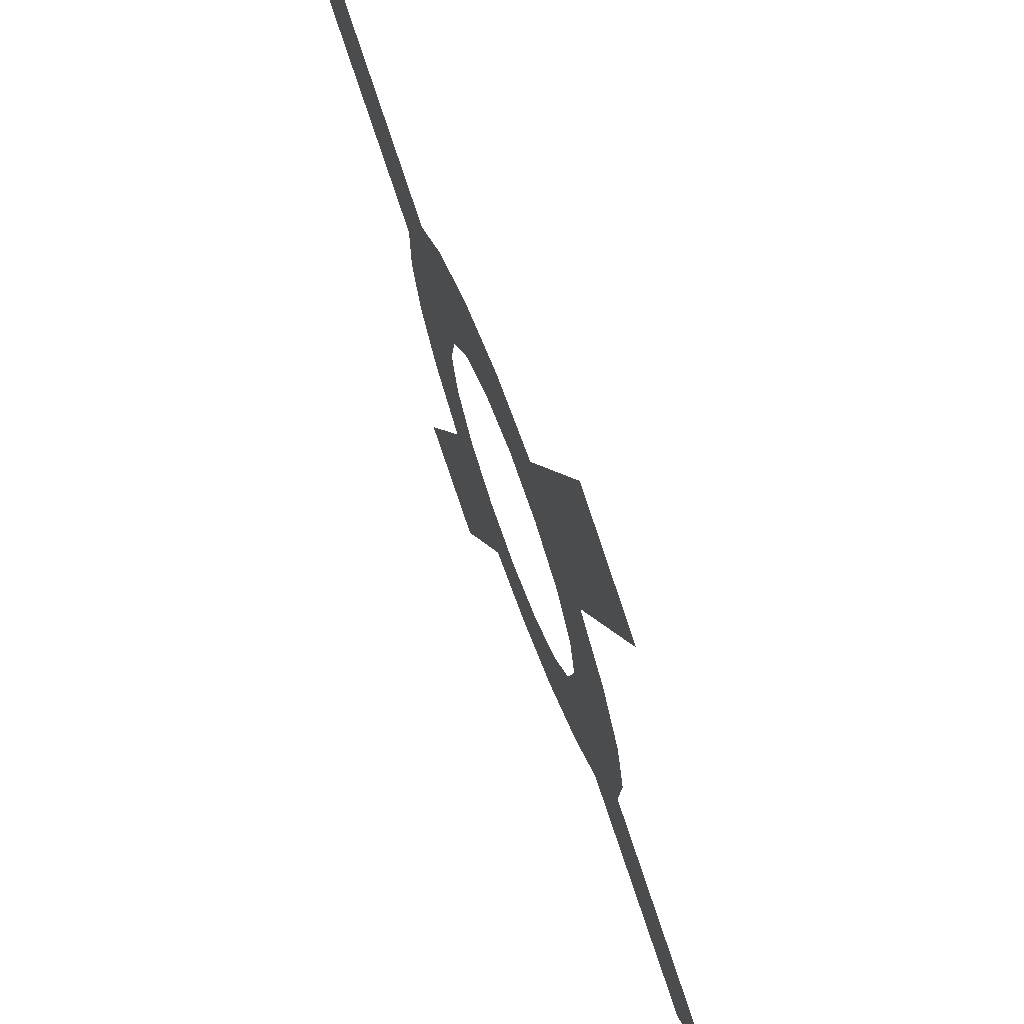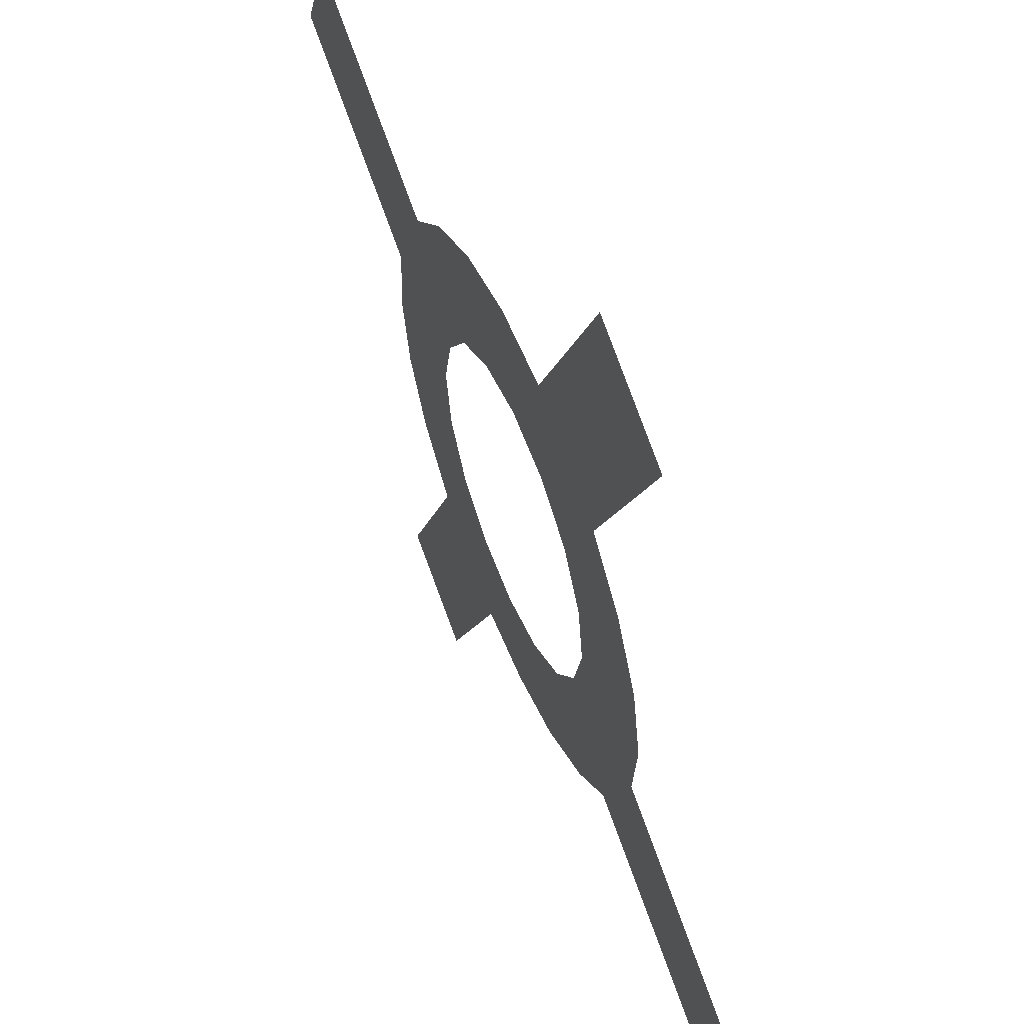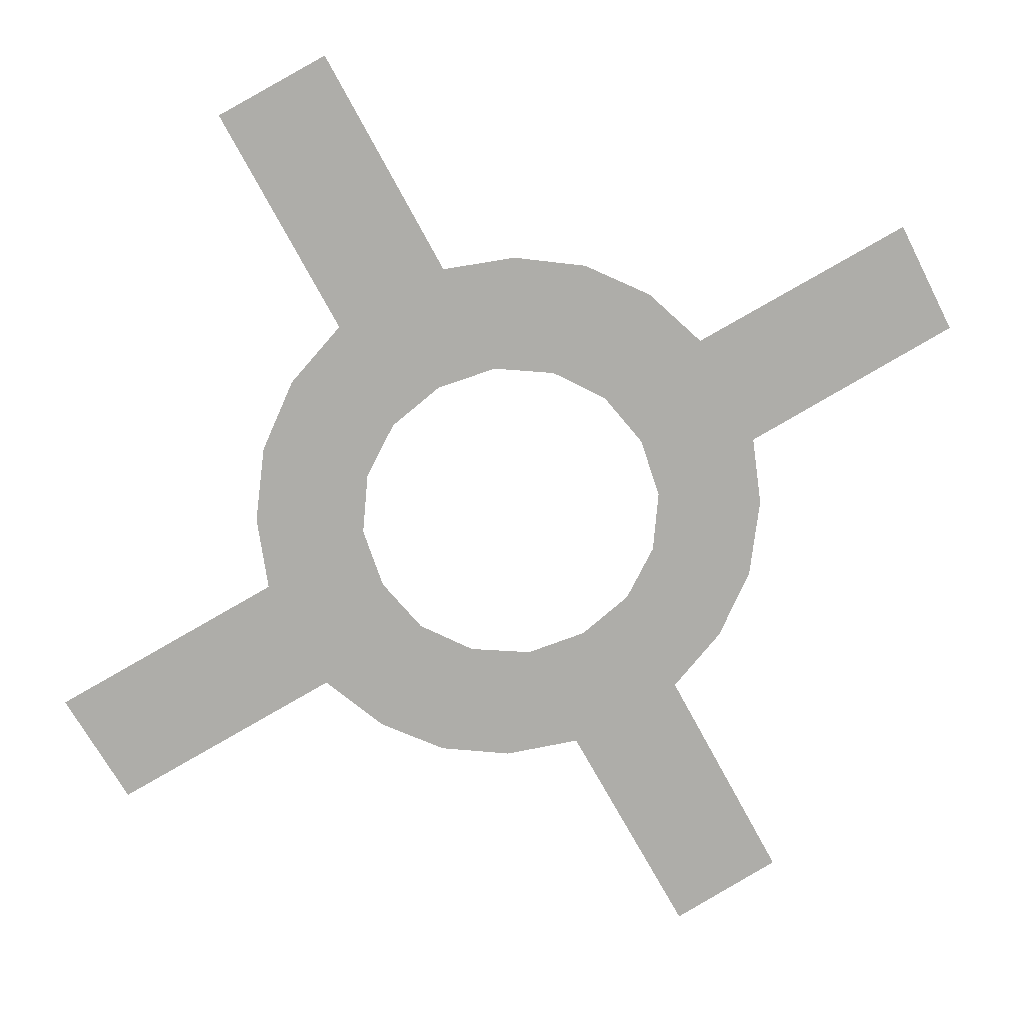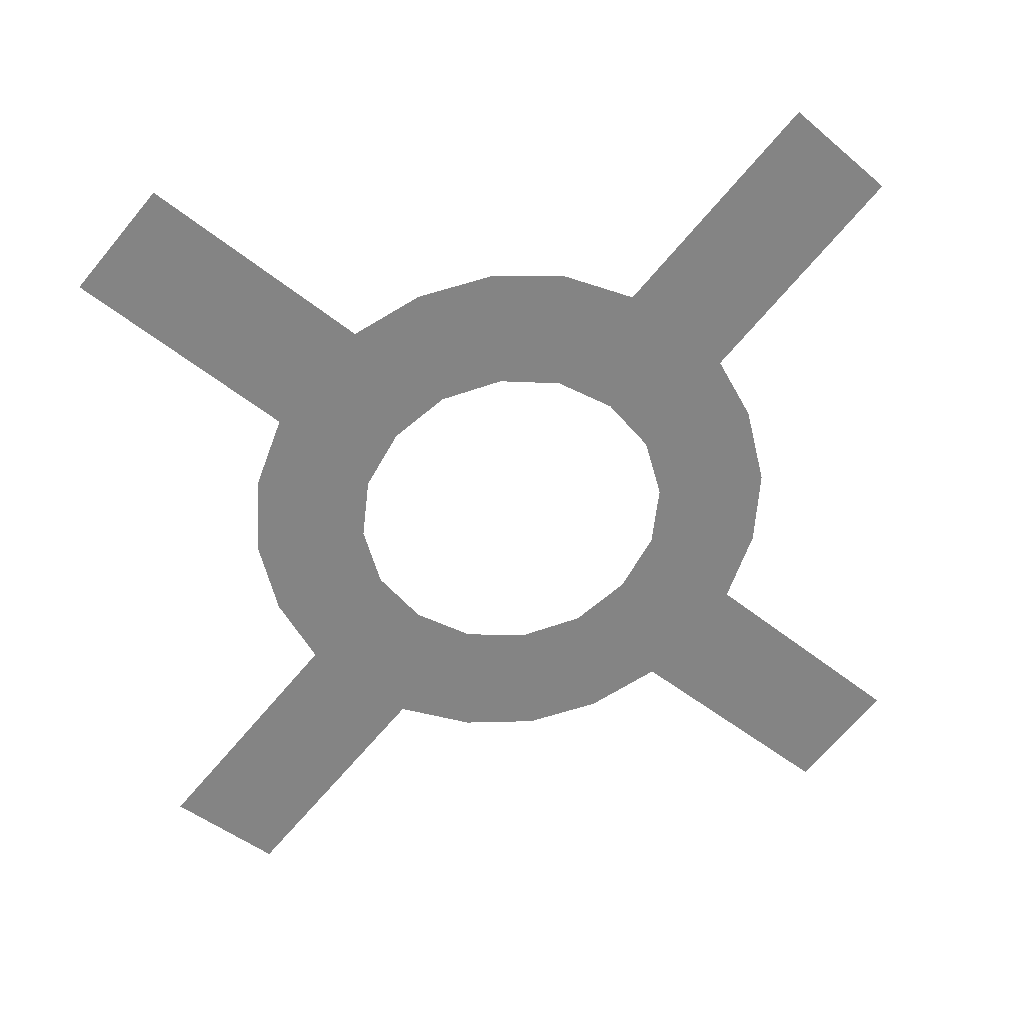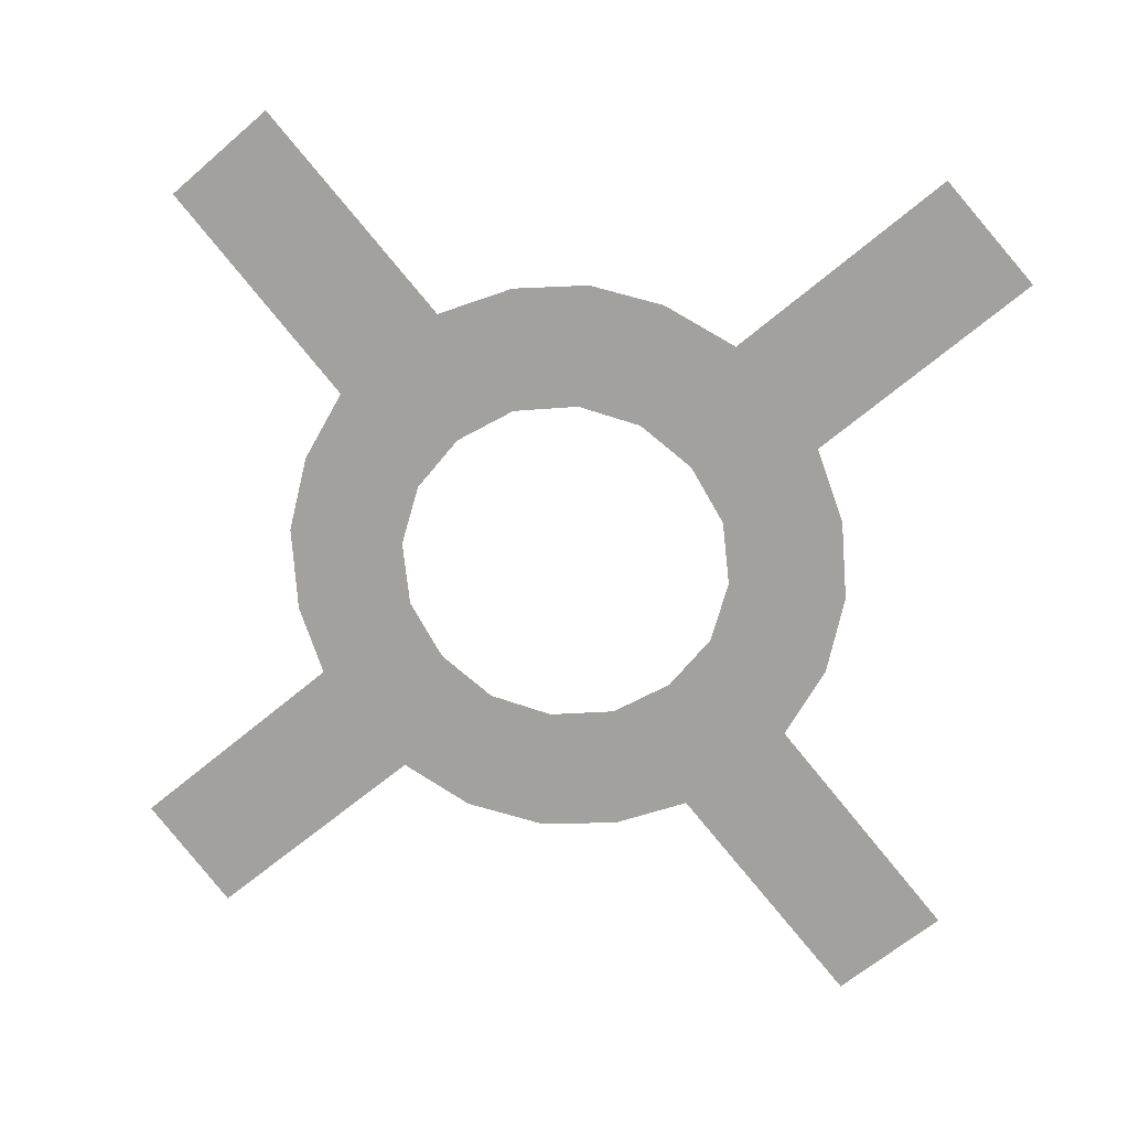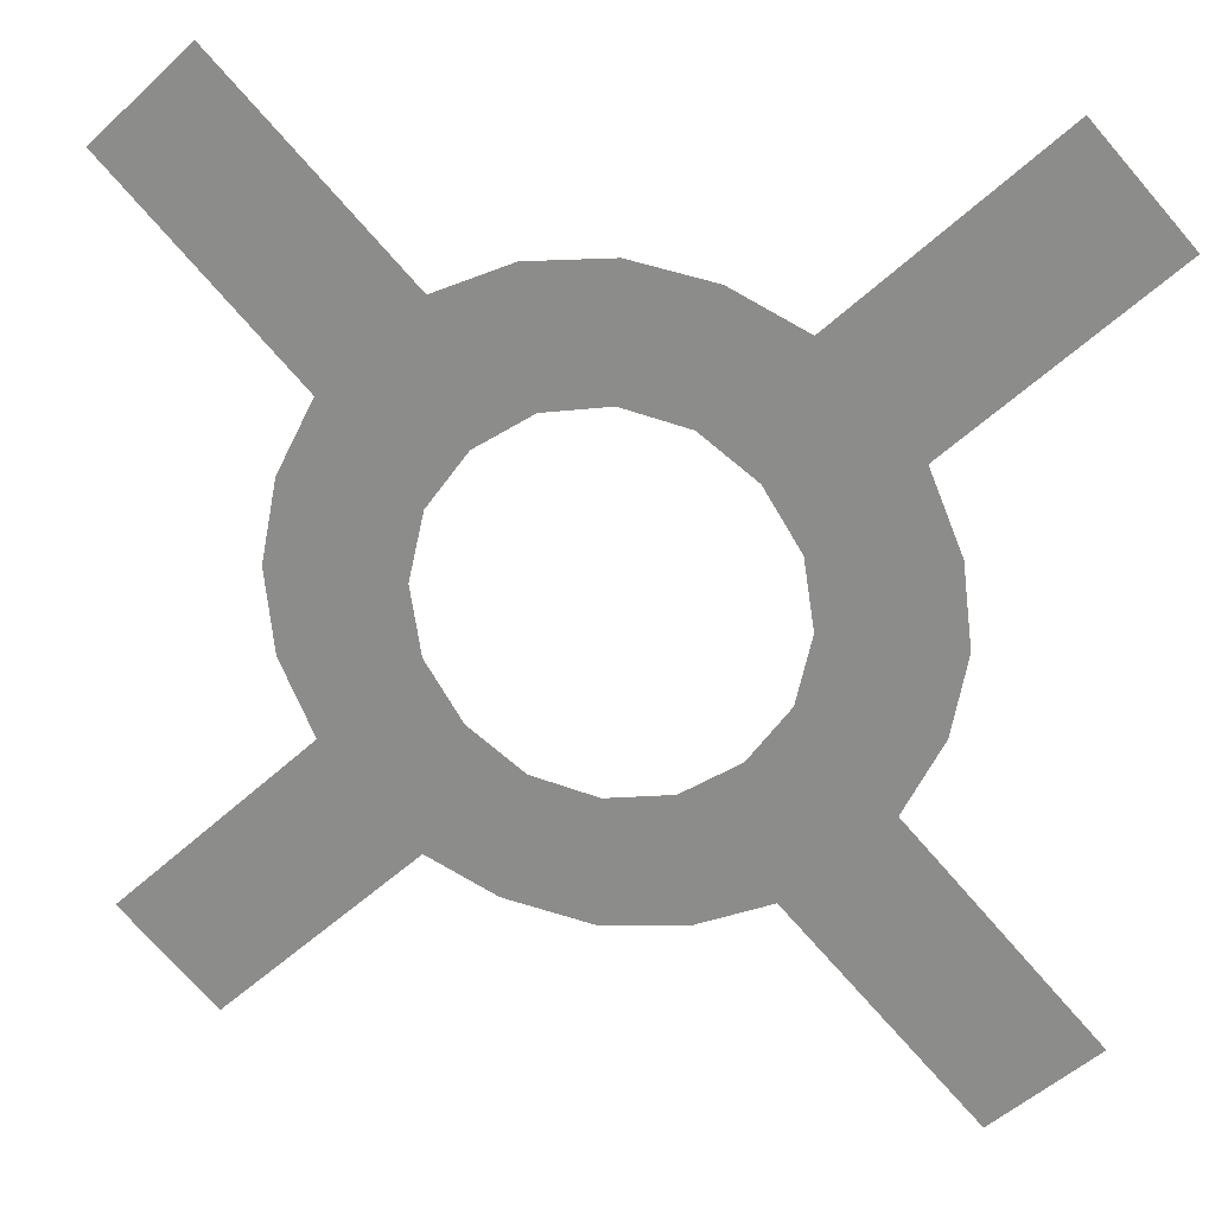
<metadata>
{"format":"obj","ext":"obj","renderer":"f3d","projection":"perspective","resolution":1024,"background":"white","views":[{"elev":48.9,"azim":71.4,"up":"+Z"},{"elev":35.7,"azim":68.8,"up":"+Z"},{"elev":-79.1,"azim":73.8,"up":"+Y"},{"elev":-60.4,"azim":94.5,"up":"+Y"},{"elev":-73.1,"azim":-94.9,"up":"+Y"},{"elev":31.6,"azim":-166.8,"up":"+Z"}]}
</metadata>
<code>
o mesh47/mesh47-geometry#mesh47-geometry
v 0.2143 -0.114 0.2061
v 0.2143 -0.1142 0.2077
v 0.2141 -0.1141 0.2069
v 0.2146 -0.1139 0.2054
v 0.2146 -0.1143 0.2084
v 0.2155 -0.1145 0.2093
v 0.2137 -0.1147 0.2112
v 0.2154 -0.1141 0.2069
v 0.2127 -0.1146 0.2102
v 0.2155 -0.1138 0.2044
v 0.2155 -0.1142 0.2075
v 0.2137 -0.1135 0.2026
v 0.2155 -0.114 0.2062
v 0.2159 -0.1143 0.2081
v 0.2127 -0.1136 0.2035
v 0.2159 -0.1139 0.2057
v 0.2163 -0.1145 0.2097
v 0.2163 -0.1137 0.2041
v 0.2164 -0.1143 0.2085
v 0.2164 -0.1139 0.2053
v 0.2171 -0.1145 0.2098
v 0.2171 -0.1137 0.204
v 0.2171 -0.1144 0.2086
v 0.2171 -0.1139 0.2052
v 0.2177 -0.1143 0.2085
v 0.2179 -0.1137 0.2041
v 0.2179 -0.1145 0.2097
v 0.2177 -0.1139 0.2053
v 0.2182 -0.1143 0.2081
v 0.2182 -0.1139 0.2057
v 0.2186 -0.1145 0.2093
v 0.2186 -0.1138 0.2044
v 0.2186 -0.1142 0.2075
v 0.2186 -0.114 0.2062
v 0.2205 -0.1147 0.2112
v 0.2205 -0.1135 0.2026
v 0.2187 -0.1141 0.2069
v 0.2195 -0.1143 0.2084
v 0.2195 -0.1139 0.2054
v 0.2214 -0.1146 0.2103
v 0.2214 -0.1136 0.2035
v 0.2199 -0.114 0.2061
v 0.2199 -0.1142 0.2077
v 0.22 -0.1141 0.2069
f 1 2 3
f 2 1 4
f 3 2 1
f 4 1 2
f 2 4 5
f 5 4 2
f 6 5 4
f 4 5 6
f 7 5 6
f 6 5 7
f 6 4 8
f 8 4 6
f 5 7 9
f 9 7 5
f 4 10 8
f 8 10 4
f 6 8 11
f 11 8 6
f 4 12 10
f 10 12 4
f 8 10 13
f 13 10 8
f 6 11 14
f 14 11 6
f 12 4 15
f 15 4 12
f 13 10 16
f 16 10 13
f 6 14 17
f 17 14 6
f 16 10 18
f 18 10 16
f 17 14 19
f 19 14 17
f 16 18 20
f 20 18 16
f 17 19 21
f 21 19 17
f 20 18 22
f 22 18 20
f 21 19 23
f 23 19 21
f 20 22 24
f 24 22 20
f 21 23 25
f 25 23 21
f 24 22 26
f 26 22 24
f 21 25 27
f 27 25 21
f 24 26 28
f 28 26 24
f 27 25 29
f 29 25 27
f 28 26 30
f 30 26 28
f 27 29 31
f 31 29 27
f 30 26 32
f 32 26 30
f 31 29 33
f 33 29 31
f 30 32 34
f 34 32 30
f 31 33 35
f 35 33 31
f 34 32 36
f 36 32 34
f 35 33 37
f 37 33 35
f 34 36 37
f 37 36 34
f 35 37 38
f 38 37 35
f 37 36 39
f 39 36 37
f 38 37 39
f 39 37 38
f 35 38 40
f 40 38 35
f 39 36 41
f 41 36 39
f 42 38 39
f 39 38 42
f 38 42 43
f 43 42 38
f 43 42 44
f 44 42 43

</code>
